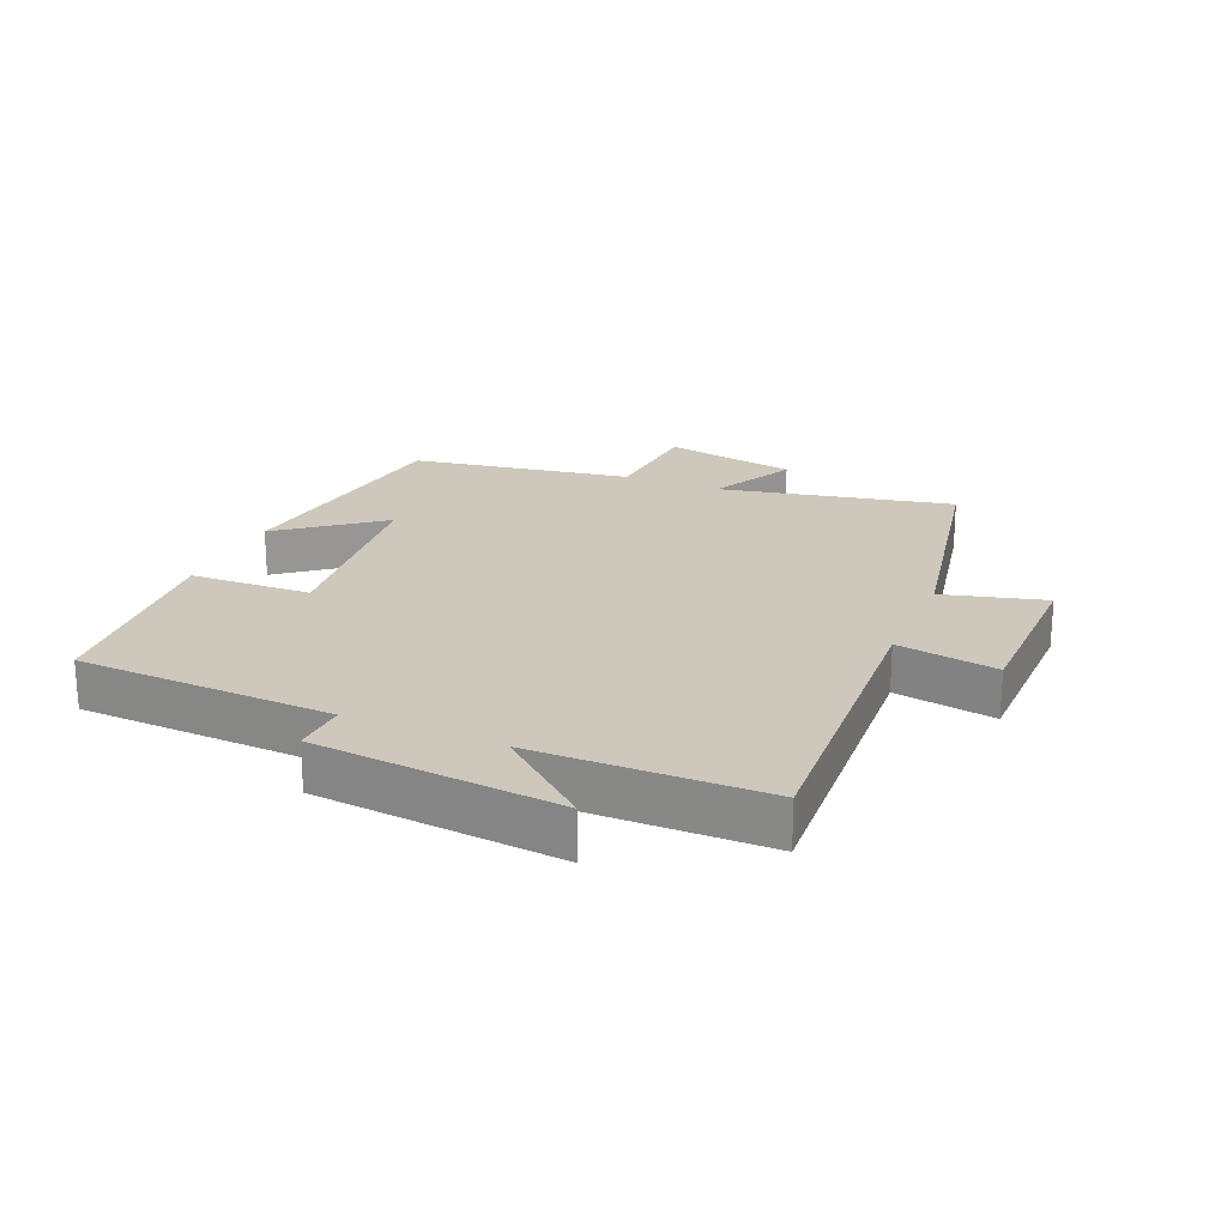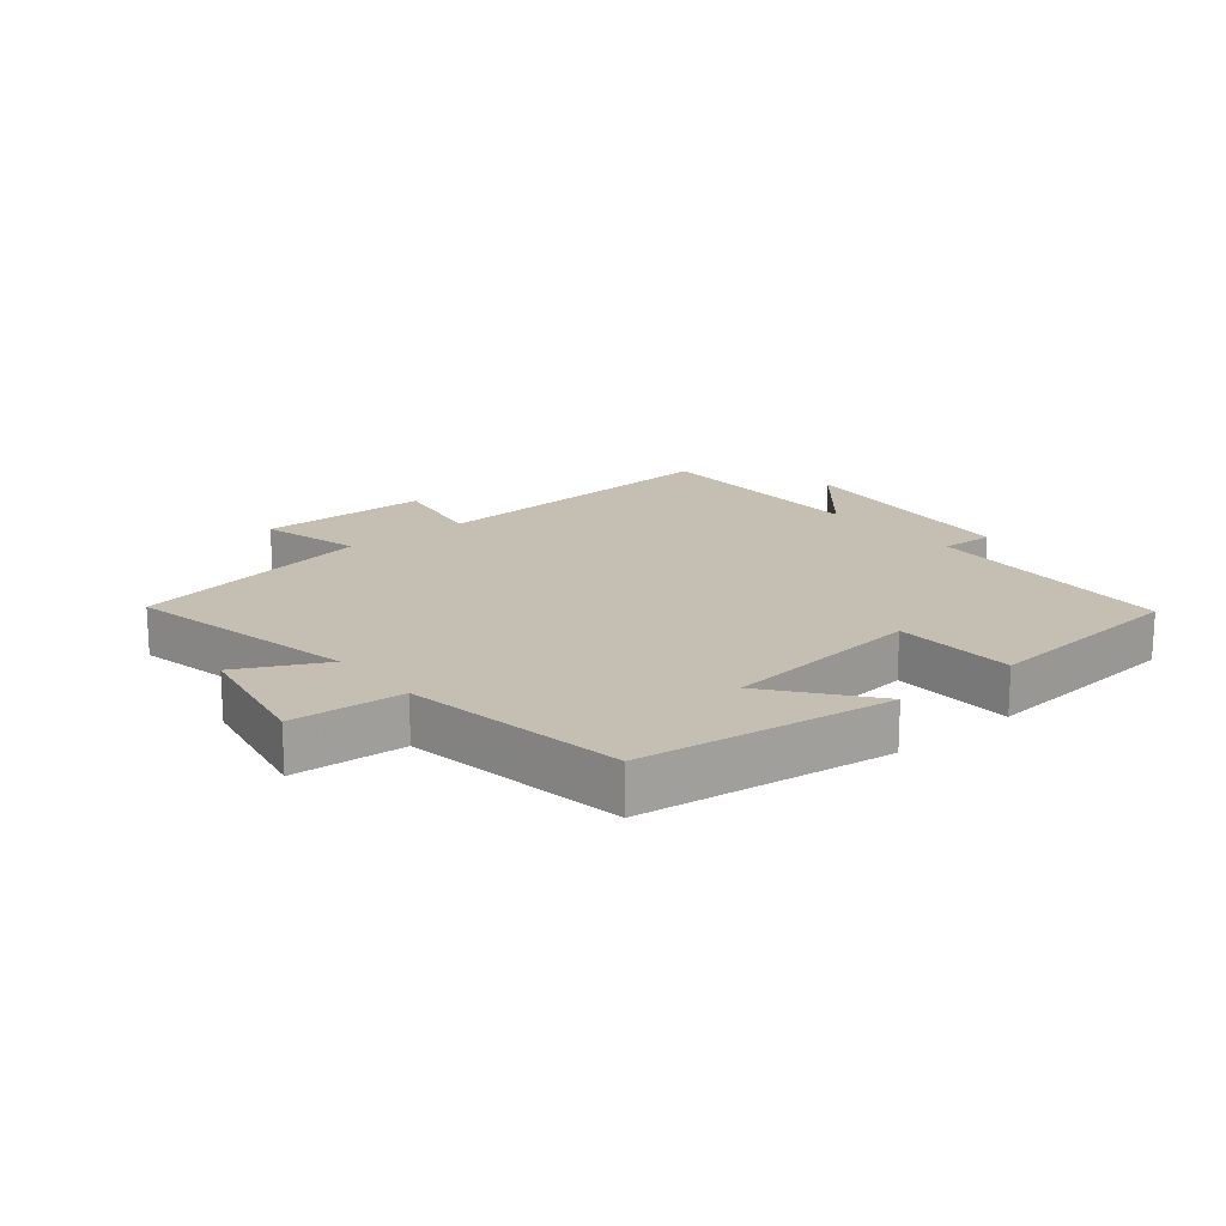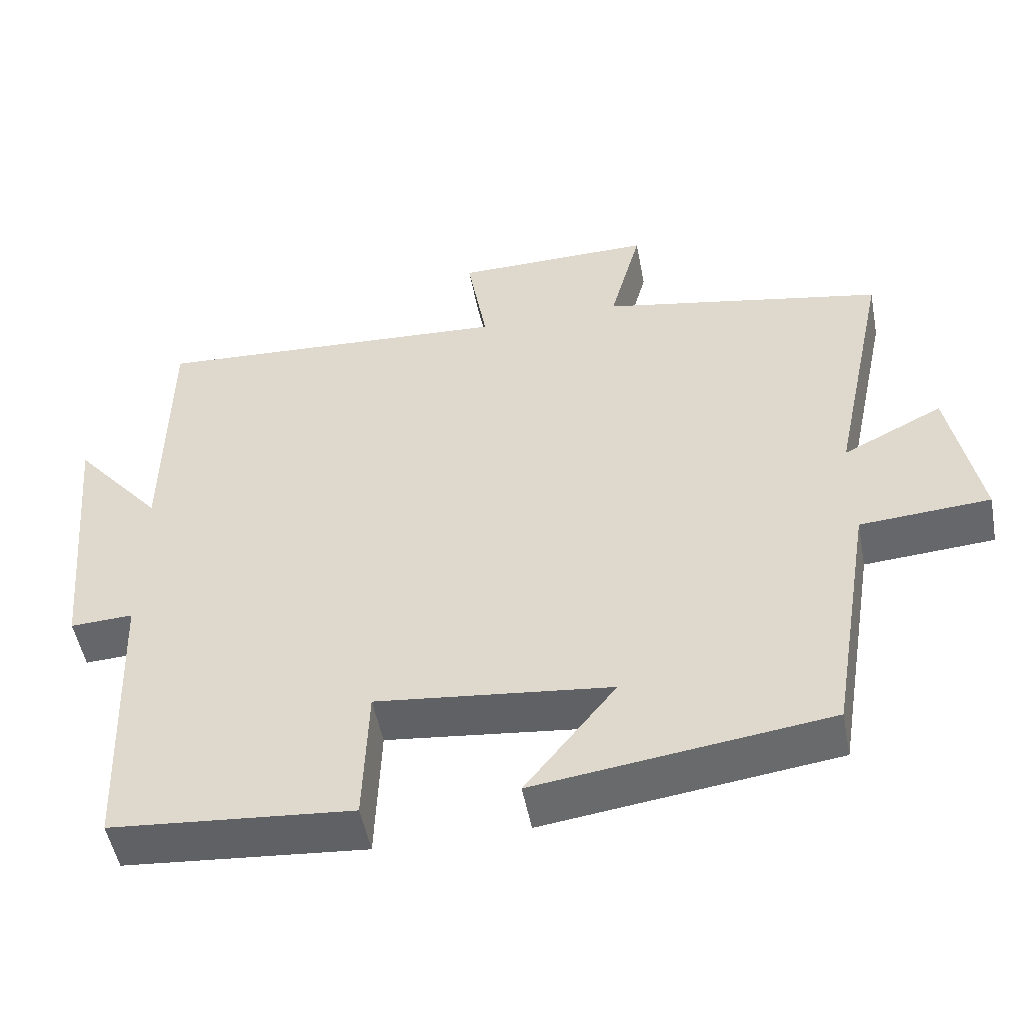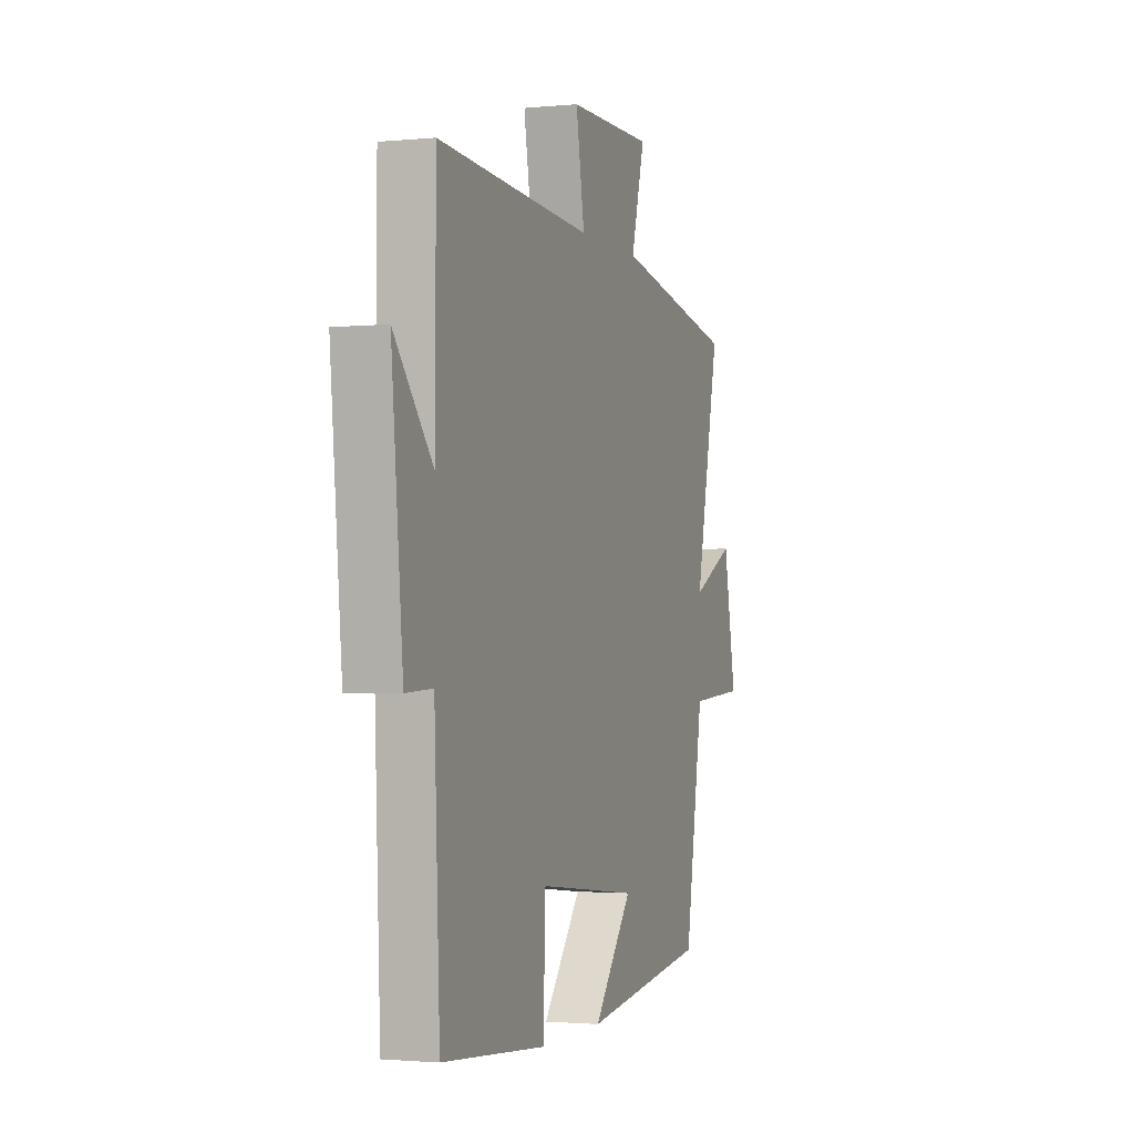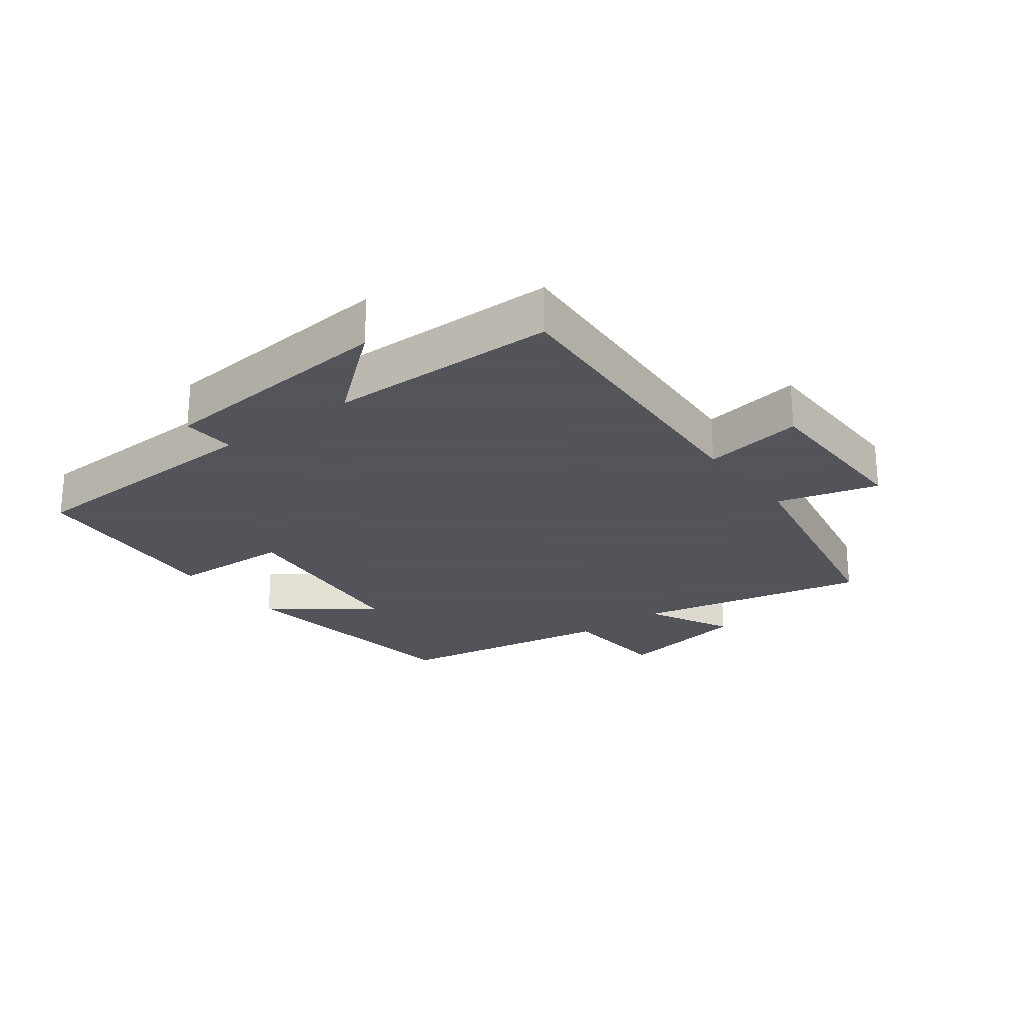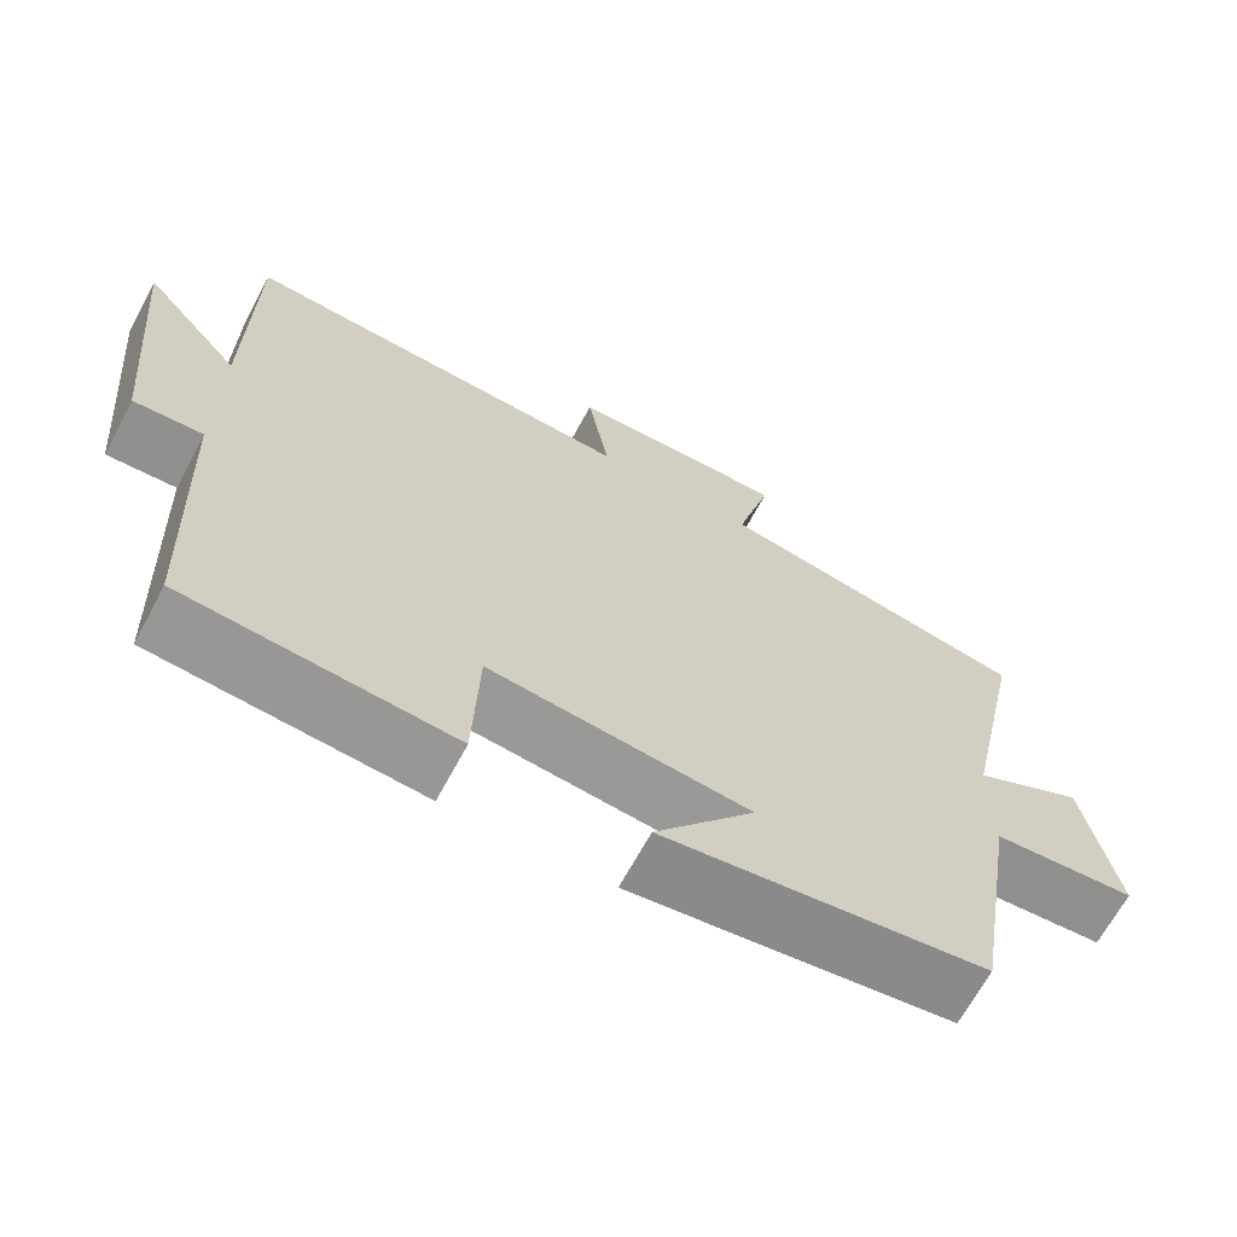
<metadata>
{"format":"obj","ext":"obj","renderer":"f3d","projection":"perspective","resolution":1024,"background":"white","views":[{"elev":21.8,"azim":-66.8,"up":"+Y"},{"elev":17.6,"azim":140.7,"up":"+Y"},{"elev":-51.1,"azim":10.8,"up":"+Z"},{"elev":-1.8,"azim":-70.5,"up":"+Z"},{"elev":-23.9,"azim":-53.0,"up":"+Y"},{"elev":-66.7,"azim":-28.2,"up":"+Z"}]}
</metadata>
<code>
v 0.442 0.07 -0.448
v 0.046 0.07 -0.5
v 0.169 0.07 -0.345
v -0.149 0.07 -0.309
v -0.156 0.07 -0.5
v -0.483 0.07 -0.471
v -0.5 0.07 -0.067
v -0.585 0.07 -0.071
v -0.621 0.07 0.313
v -0.5 0.07 0.169
v -0.497 0.07 0.531
v -0.008 0.07 0.5
v -0.035 0.07 0.658
v 0.235 0.07 0.66
v 0.192 0.07 0.5
v 0.578 0.07 0.424
v 0.5 0.07 0.057
v 0.636 0.07 0.125
v 0.676 0.07 -0.087
v 0.5 0.07 -0.099
v 0.442 0 -0.448
v 0.046 0 -0.5
v 0.169 0 -0.345
v -0.149 0 -0.309
v -0.156 0 -0.5
v -0.483 0 -0.471
v -0.5 0 -0.067
v -0.585 0 -0.071
v -0.621 0 0.313
v -0.5 0 0.169
v -0.497 0 0.531
v -0.008 0 0.5
v -0.035 0 0.658
v 0.235 0 0.66
v 0.192 0 0.5
v 0.578 0 0.424
v 0.5 0 0.057
v 0.636 0 0.125
v 0.676 0 -0.087
v 0.5 0 -0.099
f 17 18 19 20
f 17 20 1 2
f 15 16 17
f 12 13 14 15
f 12 15 17
f 10 11 12 17
f 7 8 9 10
f 4 5 6 7
f 3 4 7 10
f 17 2 3
f 3 10 17
f 40 39 38 37
f 22 21 40 37
f 37 36 35
f 35 34 33 32
f 37 35 32
f 37 32 31 30
f 30 29 28 27
f 27 26 25 24
f 30 27 24 23
f 23 22 37
f 37 30 23
f 1 21 22 2
f 2 22 23 3
f 3 23 24 4
f 4 24 25 5
f 5 25 26 6
f 6 26 27 7
f 7 27 28 8
f 8 28 29 9
f 9 29 30 10
f 10 30 31 11
f 11 31 32 12
f 12 32 33 13
f 13 33 34 14
f 14 34 35 15
f 15 35 36 16
f 16 36 37 17
f 17 37 38 18
f 18 38 39 19
f 19 39 40 20
f 20 40 21 1

</code>
